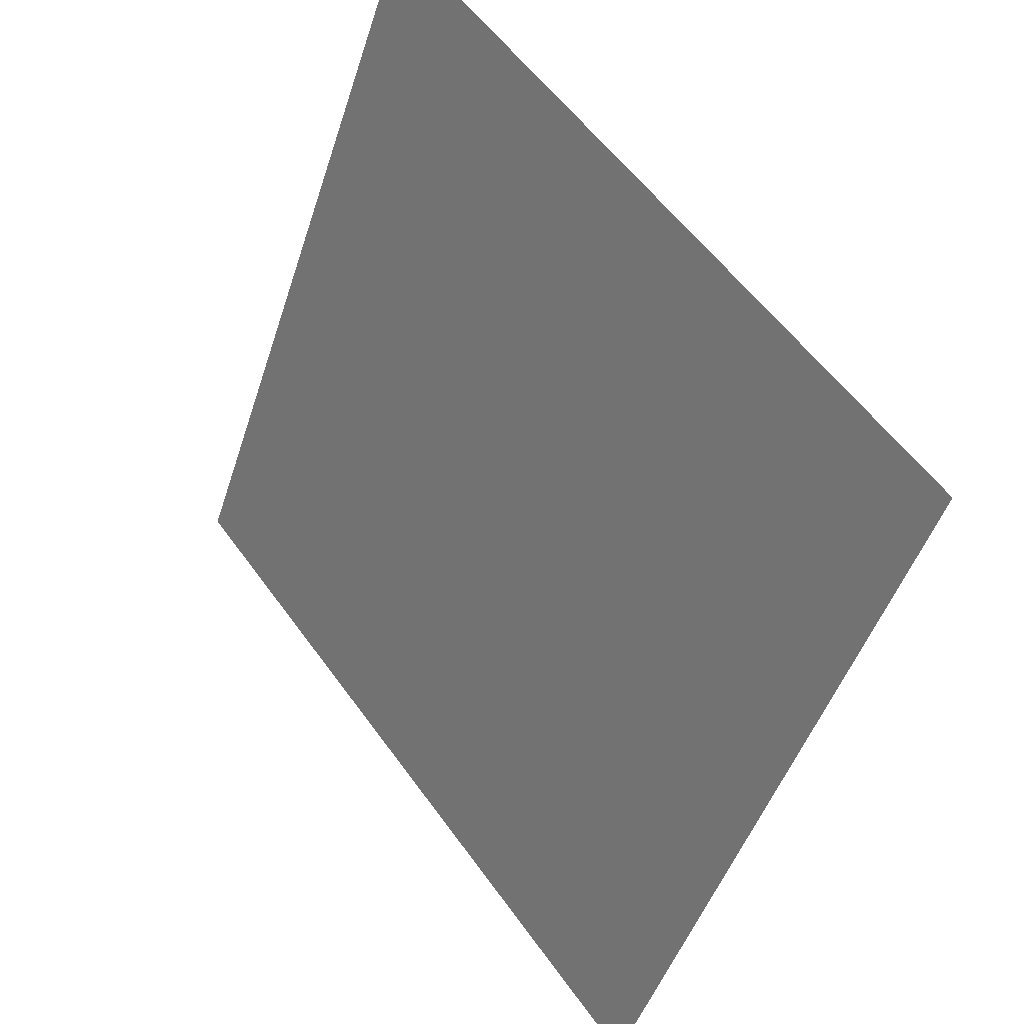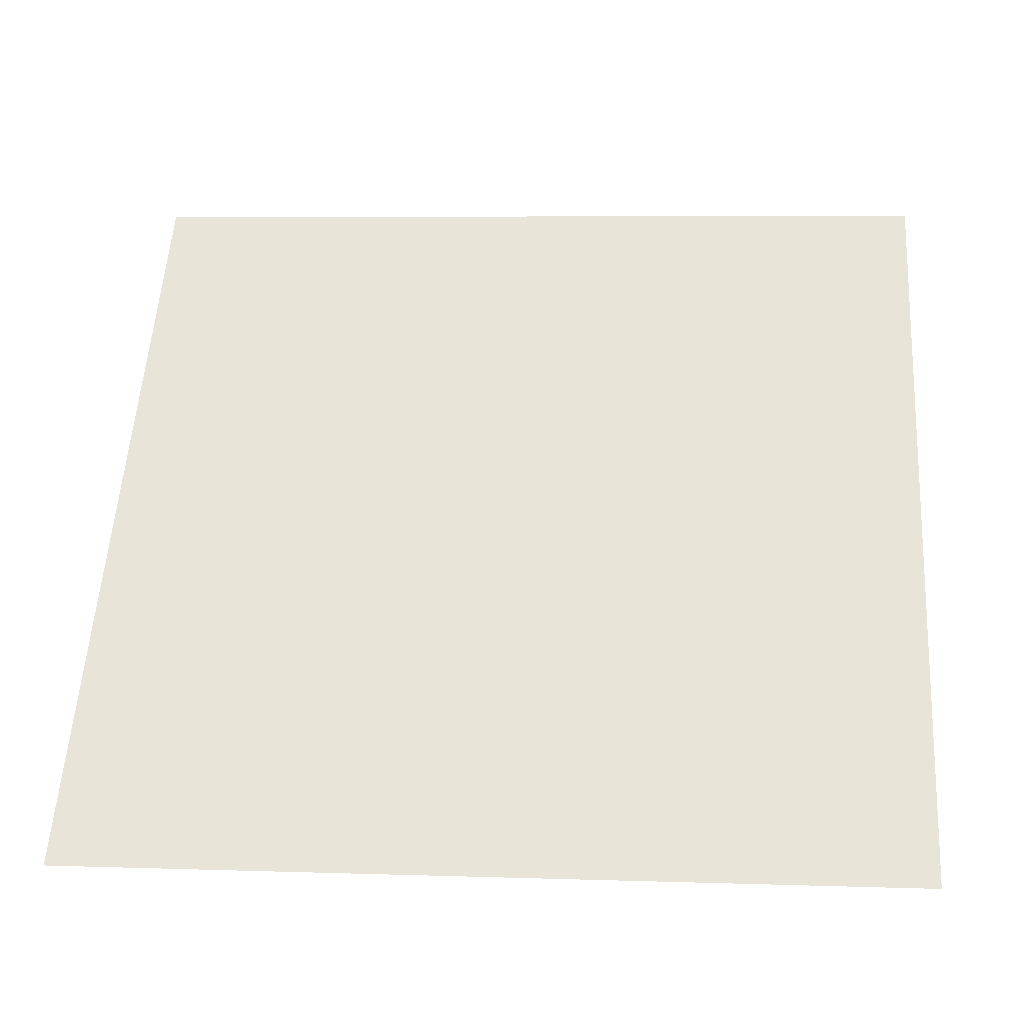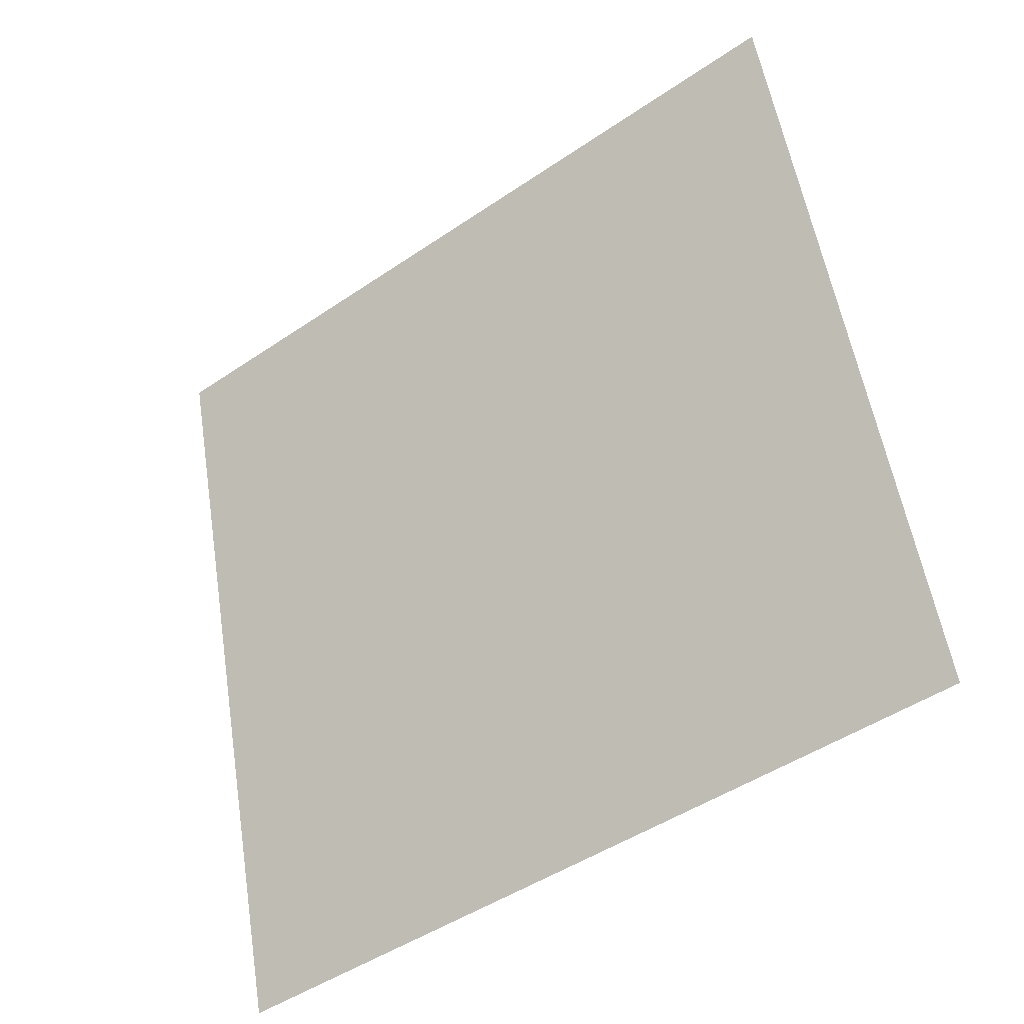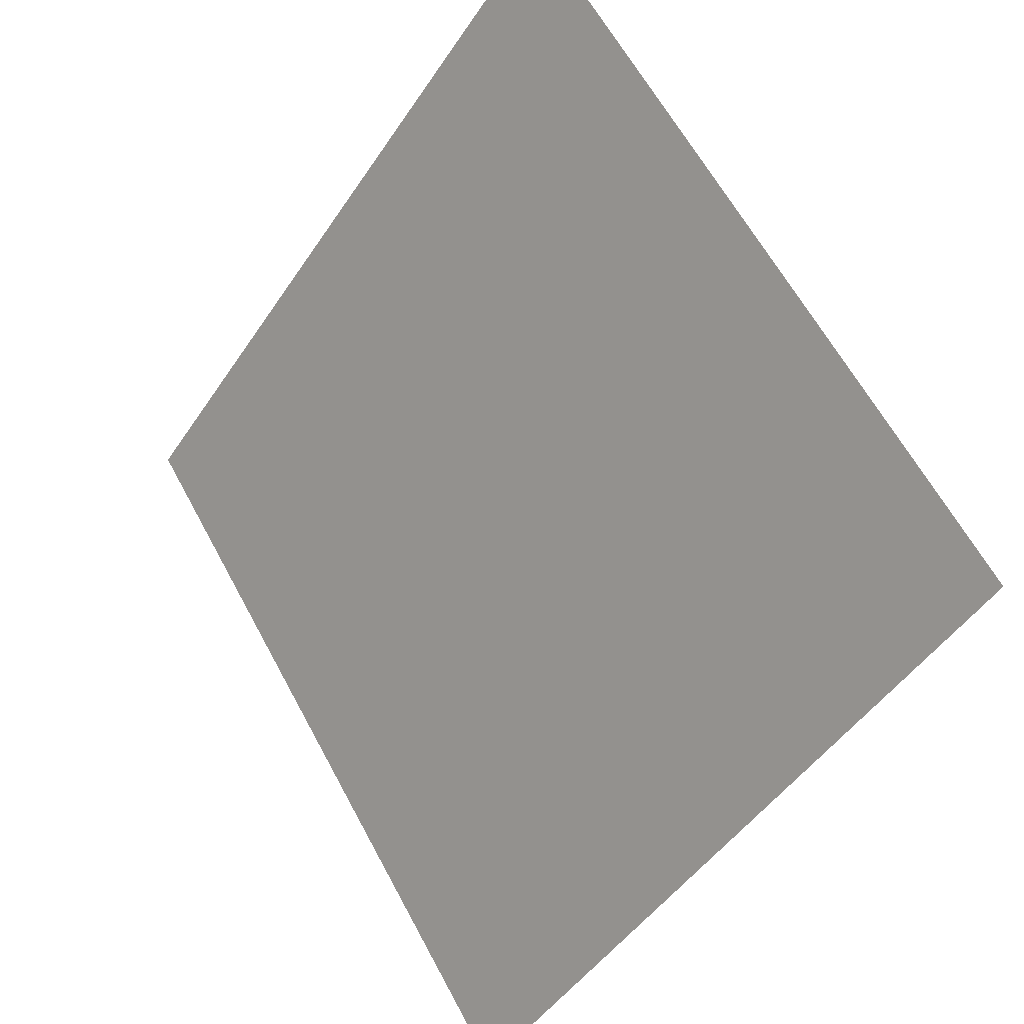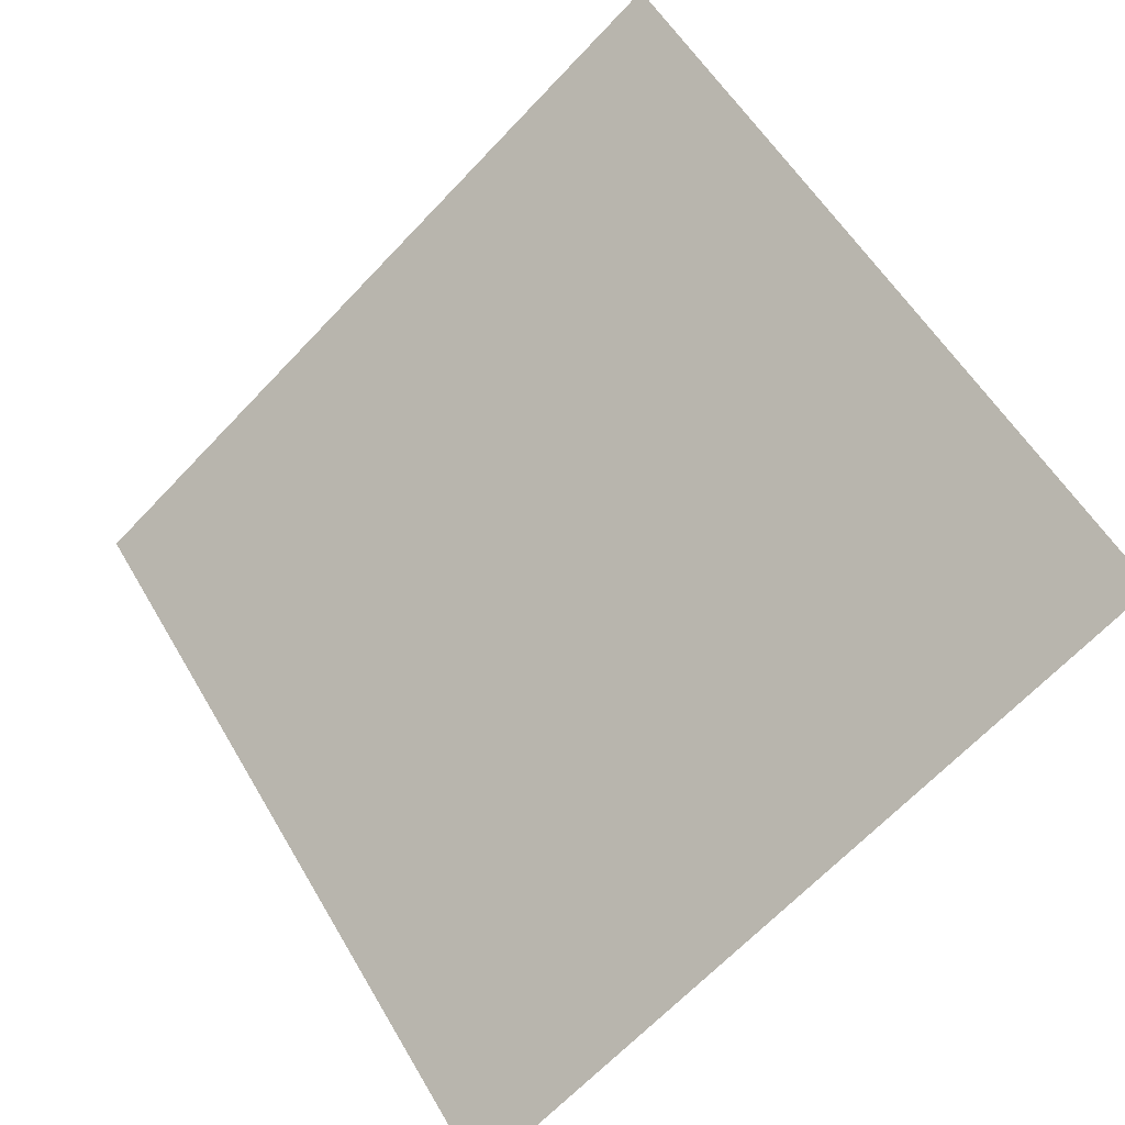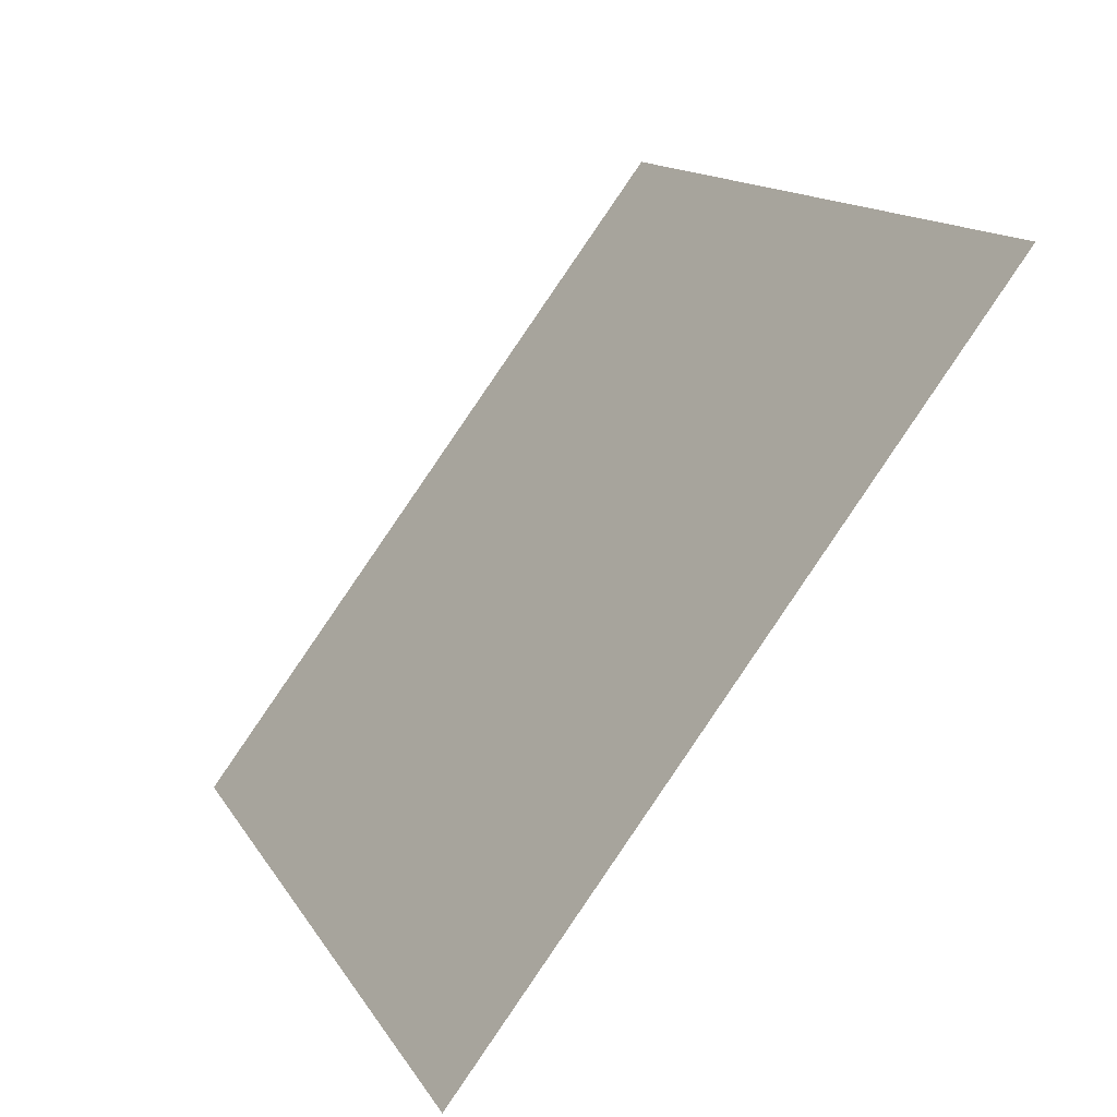
<metadata>
{"format":"obj","ext":"obj","renderer":"f3d","projection":"perspective","resolution":1024,"background":"white","views":[{"elev":-47.0,"azim":-108.9,"up":"+Z"},{"elev":0.7,"azim":4.2,"up":"+Z"},{"elev":56.2,"azim":-98.5,"up":"+Y"},{"elev":61.5,"azim":60.5,"up":"+Z"},{"elev":57.4,"azim":-119.4,"up":"+Y"},{"elev":13.2,"azim":68.5,"up":"+Z"}]}
</metadata>
<code>
v 0.09044 0.5164 0.1488
v 0.08388 0.5166 0.1489
v 0.084 0.5205 0.1542
v 0.09056 0.5203 0.1541
f 4 3 2 1

</code>
